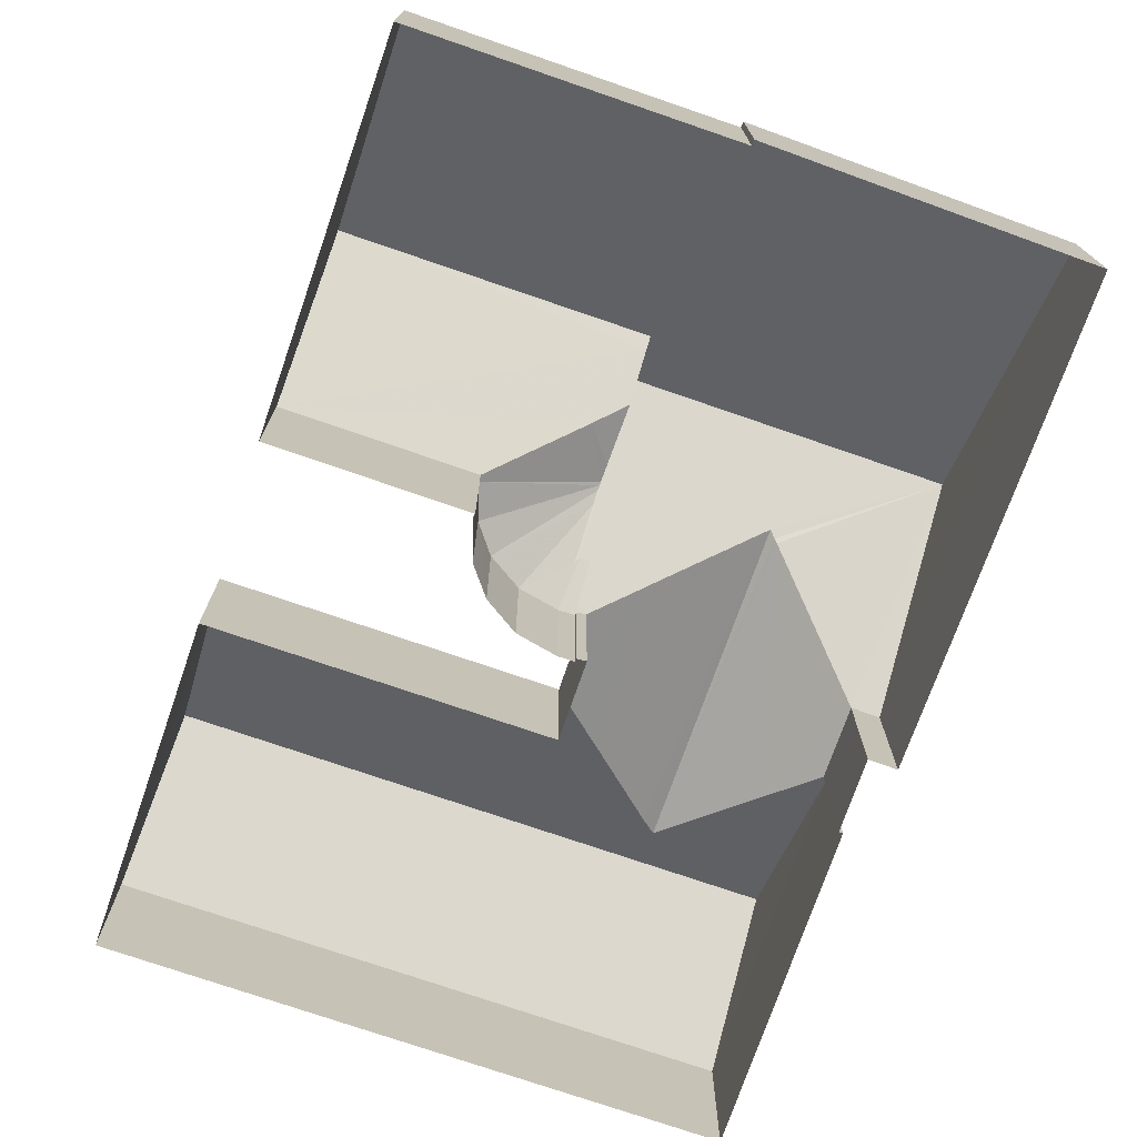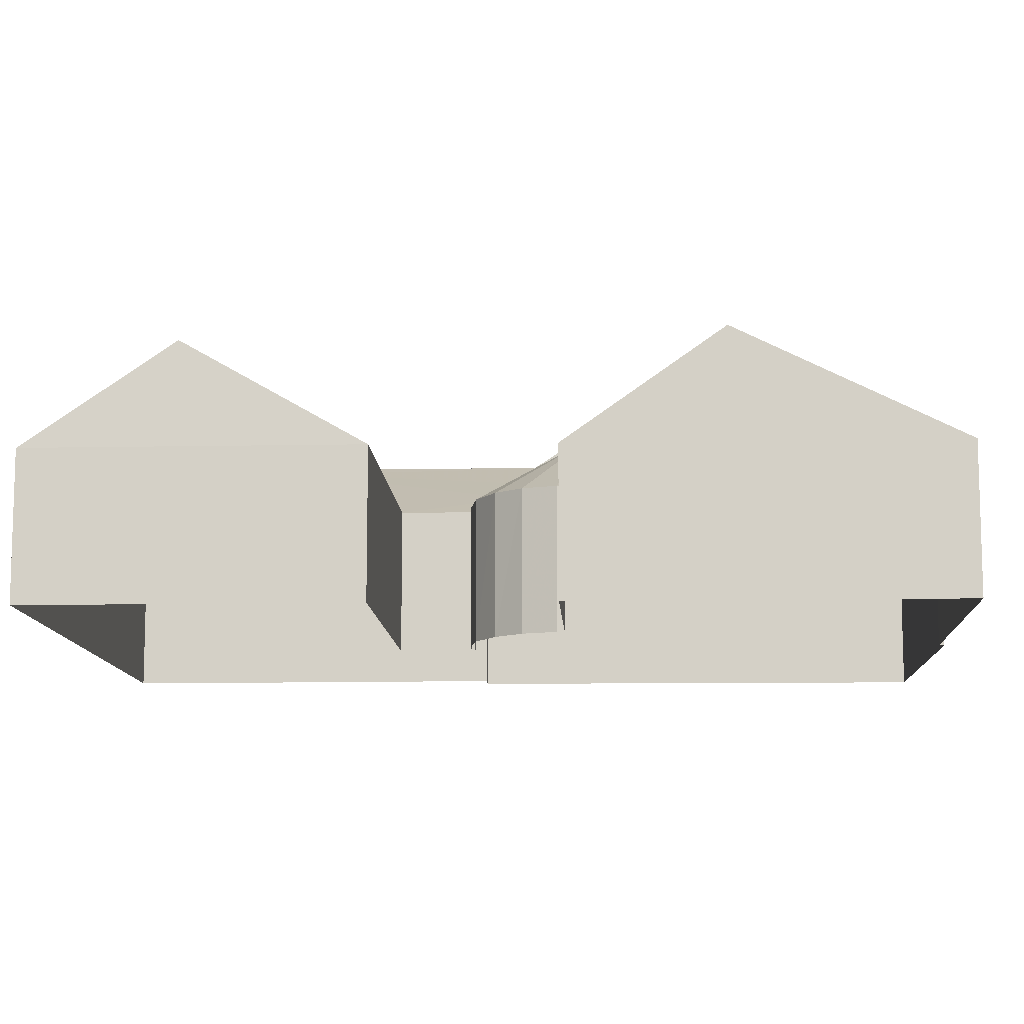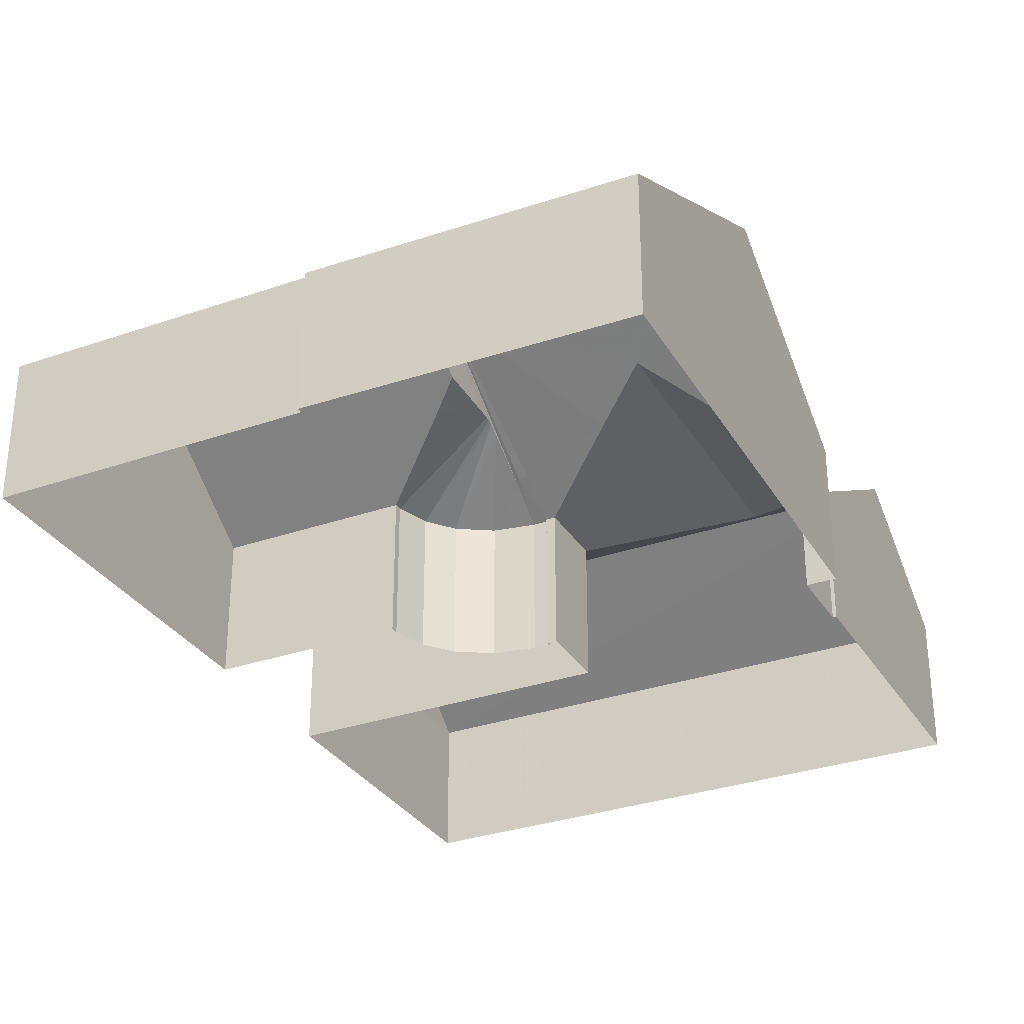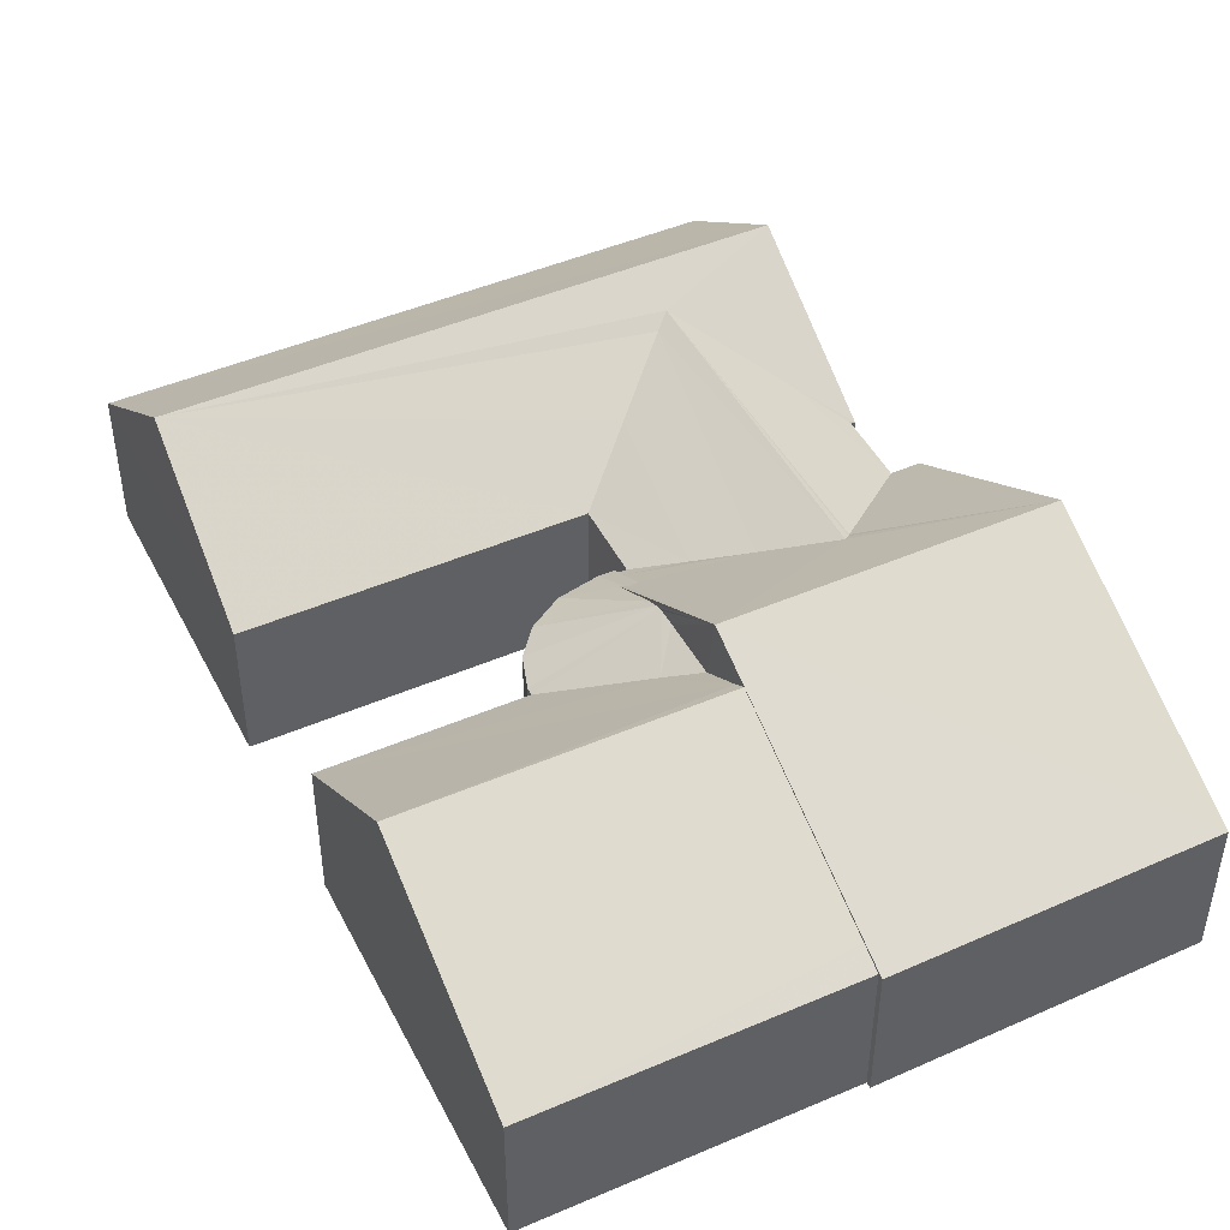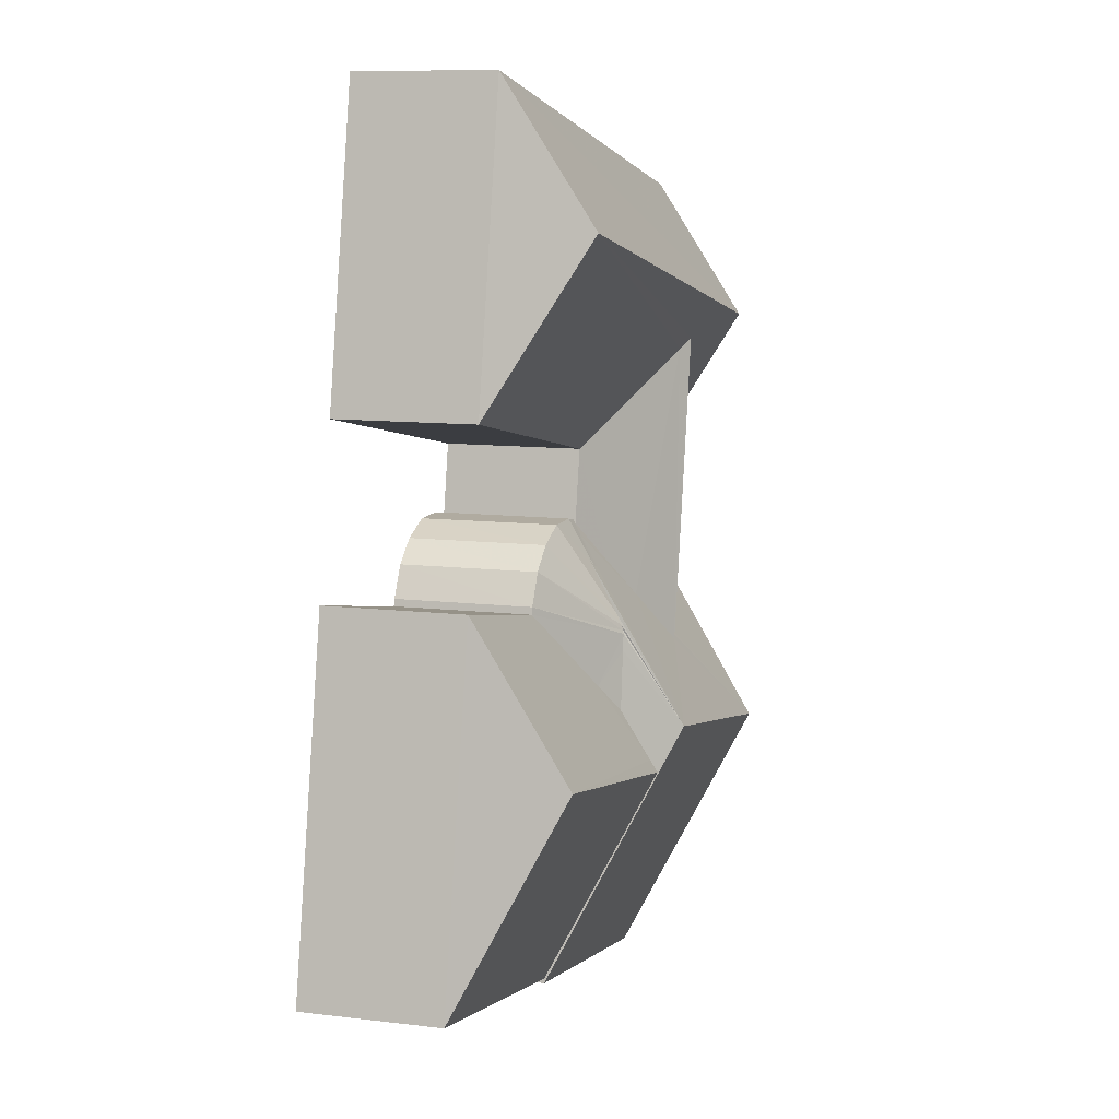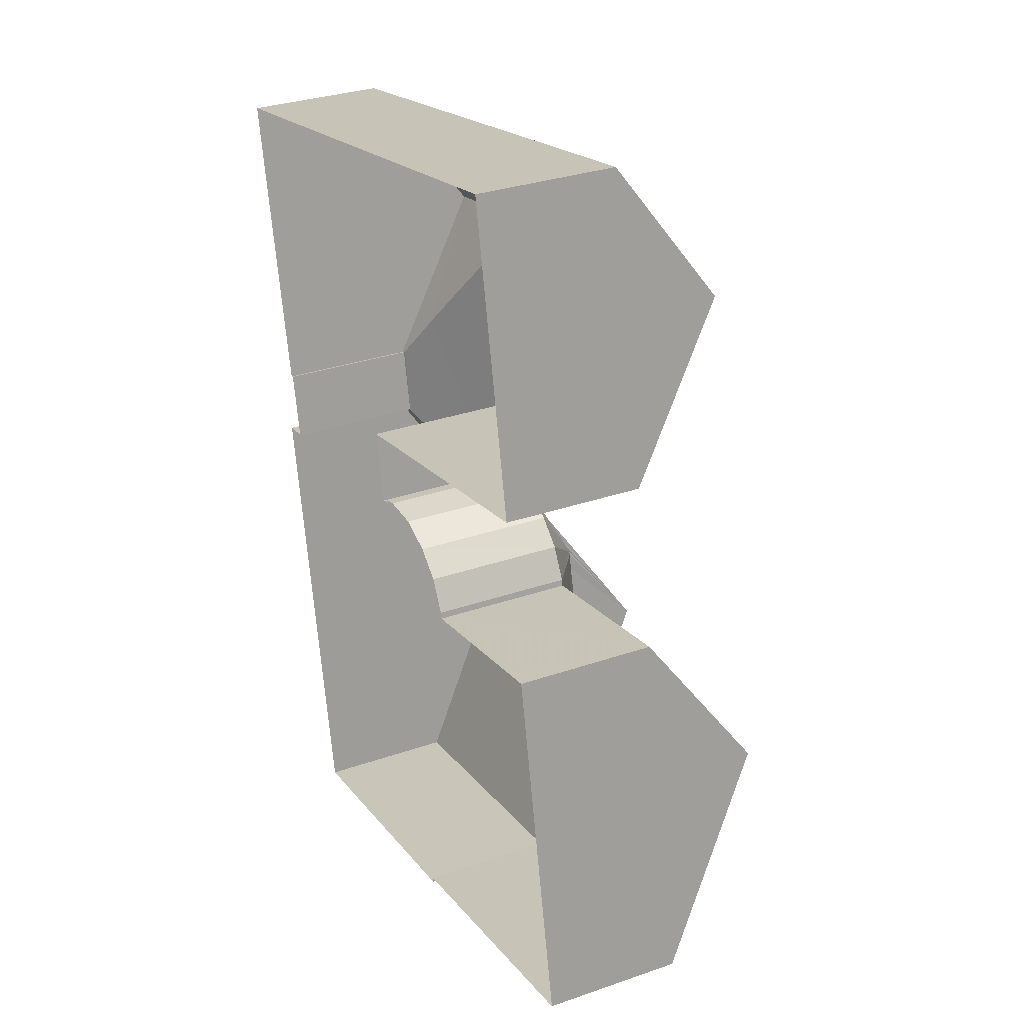
<metadata>
{"format":"obj","ext":"obj","renderer":"f3d","projection":"perspective","resolution":1024,"background":"white","views":[{"elev":-74.5,"azim":-30.5,"up":"+Z"},{"elev":-10.8,"azim":-98.7,"up":"+Z"},{"elev":-31.3,"azim":14.9,"up":"+Z"},{"elev":46.6,"azim":-37.5,"up":"+Z"},{"elev":10.7,"azim":-73.2,"up":"+Y"},{"elev":31.3,"azim":-116.0,"up":"+Y"}]}
</metadata>
<code>
v -8.807e+04 -9.905e+04 9.649
v -8.807e+04 -9.906e+04 9.649
v -8.807e+04 -9.905e+04 9.649
v -8.807e+04 -9.905e+04 9.649
v -8.807e+04 -9.905e+04 9.65
v -8.807e+04 -9.905e+04 9.649
v -8.807e+04 -9.905e+04 9.649
v -8.808e+04 -9.904e+04 9.649
v -8.807e+04 -9.906e+04 9.648
v -8.807e+04 -9.906e+04 9.648
v -8.808e+04 -9.905e+04 9.648
v -8.807e+04 -9.905e+04 9.648
v -8.808e+04 -9.906e+04 9.648
v -8.808e+04 -9.905e+04 9.648
v -8.807e+04 -9.905e+04 9.649
v -8.807e+04 -9.905e+04 9.648
v -8.807e+04 -9.905e+04 9.649
v -8.807e+04 -9.905e+04 9.649
v -8.807e+04 -9.905e+04 9.649
v -8.807e+04 -9.905e+04 9.649
v -8.807e+04 -9.905e+04 9.649
v -8.807e+04 -9.905e+04 9.649
v -8.807e+04 -9.905e+04 13.73
v -8.807e+04 -9.905e+04 13.58
v -8.807e+04 -9.906e+04 13.73
v -8.807e+04 -9.905e+04 13.16
v -8.807e+04 -9.905e+04 12.73
v -8.807e+04 -9.905e+04 12.31
v -8.807e+04 -9.905e+04 12.31
v -8.807e+04 -9.905e+04 12.95
v -8.807e+04 -9.905e+04 12.76
v -8.807e+04 -9.906e+04 13.61
v -8.807e+04 -9.906e+04 13.65
v -8.807e+04 -9.905e+04 12.31
v -8.807e+04 -9.905e+04 12.33
v -8.807e+04 -9.905e+04 12.31
v -8.807e+04 -9.905e+04 12.31
v -8.808e+04 -9.905e+04 14.17
v -8.807e+04 -9.905e+04 14.17
v -8.807e+04 -9.905e+04 12.31
v -8.808e+04 -9.904e+04 12.31
v -8.808e+04 -9.905e+04 12.31
v -8.807e+04 -9.905e+04 12.31
v -8.807e+04 -9.906e+04 14.76
v -8.807e+04 -9.905e+04 12.42
v -8.807e+04 -9.905e+04 12.83
v -8.807e+04 -9.905e+04 12.76
v -8.807e+04 -9.906e+04 14.76
v -8.807e+04 -9.905e+04 12.84
v -8.807e+04 -9.905e+04 12.31
v -8.807e+04 -9.906e+04 12.31
v -8.807e+04 -9.906e+04 12.31
v -8.807e+04 -9.906e+04 13.2
v -8.807e+04 -9.906e+04 13.53
v -8.807e+04 -9.906e+04 13.5
v -8.807e+04 -9.906e+04 13.5
v -8.807e+04 -9.905e+04 12.31
v -8.807e+04 -9.905e+04 12.31
v -8.807e+04 -9.906e+04 13.48
v -8.807e+04 -9.905e+04 12.31
v -8.807e+04 -9.906e+04 13.45
v -8.807e+04 -9.905e+04 12.31
v -8.807e+04 -9.905e+04 12.31
v -8.807e+04 -9.905e+04 12.31
v -8.807e+04 -9.905e+04 13.34
v -8.807e+04 -9.905e+04 12.31
v -8.807e+04 -9.906e+04 14.14
v -8.808e+04 -9.905e+04 12.31
v -8.808e+04 -9.906e+04 14.3
v -8.807e+04 -9.906e+04 14.3
v -8.807e+04 -9.906e+04 12.52
v -8.808e+04 -9.906e+04 12.31
v -8.807e+04 -9.906e+04 12.31
f 1 2 3
f 4 5 6
f 7 8 5
f 2 9 10
f 7 11 8
f 3 7 4
f 12 10 13
f 14 12 13
f 15 12 16
f 15 17 12
f 17 18 19
f 20 19 18
f 20 21 19
f 3 22 7
f 19 22 12
f 2 10 3
f 5 4 7
f 22 10 12
f 17 19 12
f 3 10 22
f 23 24 25
f 25 24 26
f 24 27 26
f 28 27 29
f 27 24 30
f 29 27 30
f 31 23 32
f 32 23 33
f 23 25 33
f 34 35 36
f 35 31 36
f 31 32 36
f 35 34 37
f 37 31 35
f 30 24 38
f 39 31 37
f 23 39 38
f 24 23 38
f 23 31 39
f 40 41 39
f 41 38 39
f 29 38 42
f 29 30 38
f 43 36 44
f 32 33 44
f 36 32 44
f 45 46 26
f 47 48 49
f 49 48 46
f 48 44 25
f 25 44 33
f 26 48 25
f 46 48 26
f 28 50 45
f 45 26 27
f 28 45 27
f 48 51 44
f 48 52 51
f 53 54 55
f 55 56 53
f 53 56 57
f 56 58 57
f 59 58 56
f 59 60 58
f 61 60 59
f 61 62 60
f 49 46 63
f 64 49 63
f 65 47 66
f 47 64 66
f 49 64 47
f 65 66 62
f 61 65 62
f 54 53 67
f 53 57 68
f 53 68 67
f 69 67 68
f 69 70 67
f 69 71 70
f 72 71 69
f 72 73 71
f 4 36 3
f 4 34 36
f 7 22 28
f 29 7 28
f 38 41 42
f 40 39 37
f 5 37 6
f 5 40 37
f 4 6 37
f 34 4 37
f 7 42 11
f 7 29 42
f 42 8 11
f 42 41 8
f 40 5 8
f 41 40 8
f 47 65 48
f 48 70 52
f 52 71 73
f 54 67 48
f 55 54 48
f 67 70 48
f 52 70 71
f 65 61 48
f 56 55 48
f 59 56 48
f 61 59 48
f 43 44 51
f 1 51 2
f 1 43 51
f 52 9 2
f 51 52 2
f 73 9 52
f 73 10 9
f 36 43 1
f 3 36 1
f 50 28 22
f 19 50 22
f 45 63 46
f 45 50 63
f 64 21 20
f 64 63 21
f 50 21 63
f 50 19 21
f 12 58 16
f 12 57 58
f 58 15 16
f 58 60 15
f 60 17 15
f 60 62 17
f 62 18 17
f 62 66 18
f 66 64 20
f 18 66 20
f 69 68 72
f 73 72 13
f 10 73 13
f 68 14 13
f 72 68 13
f 12 68 57
f 12 14 68

</code>
